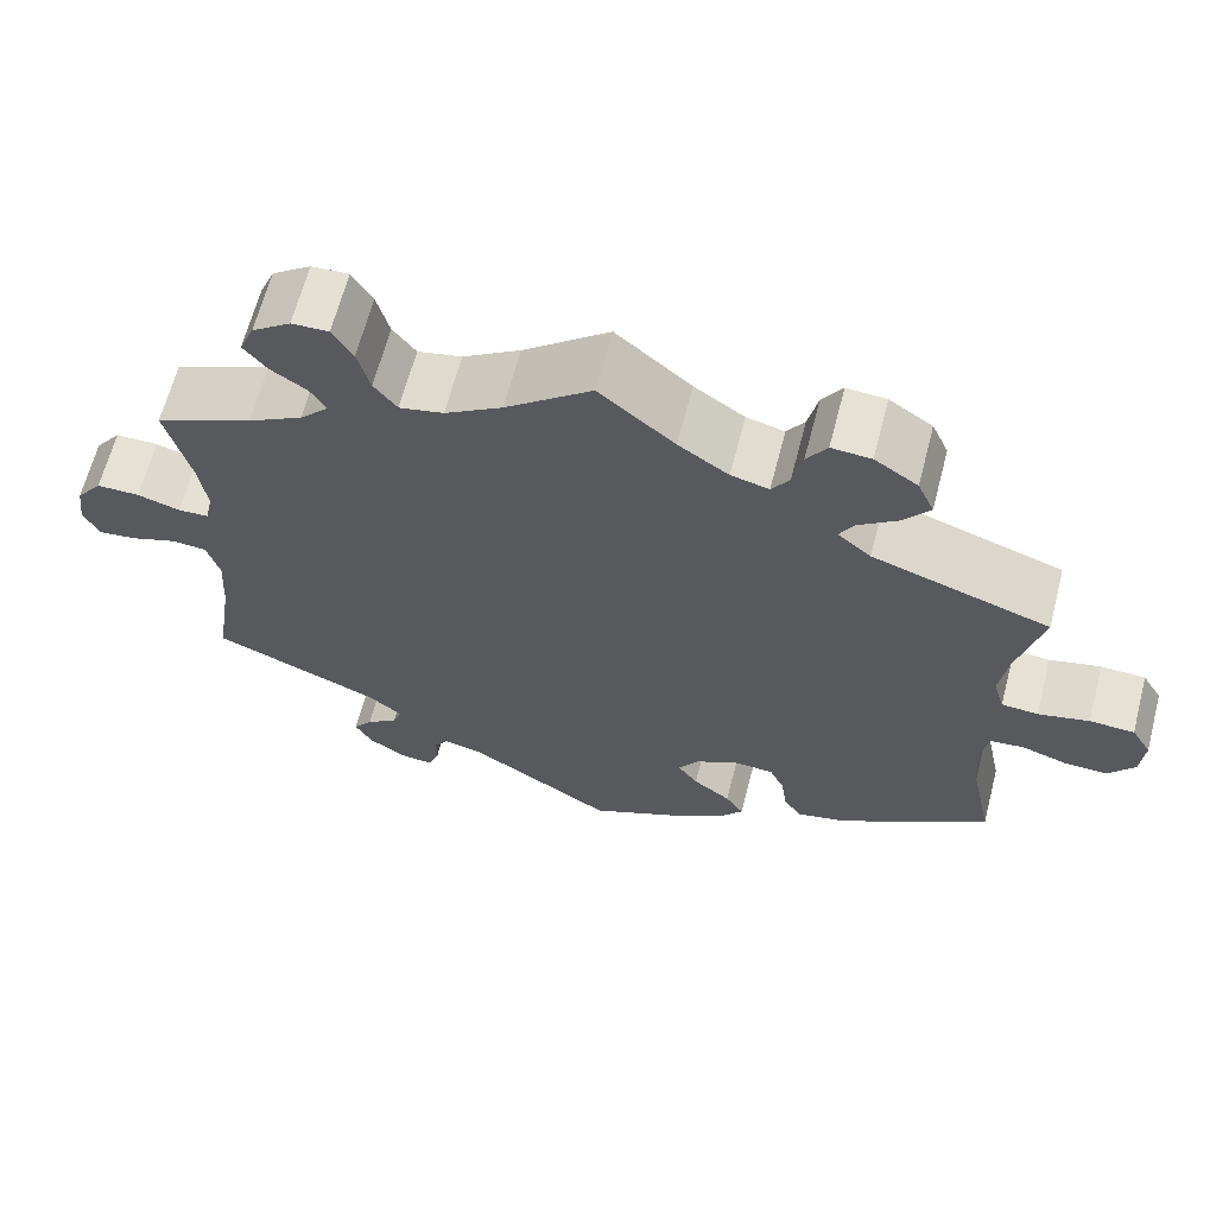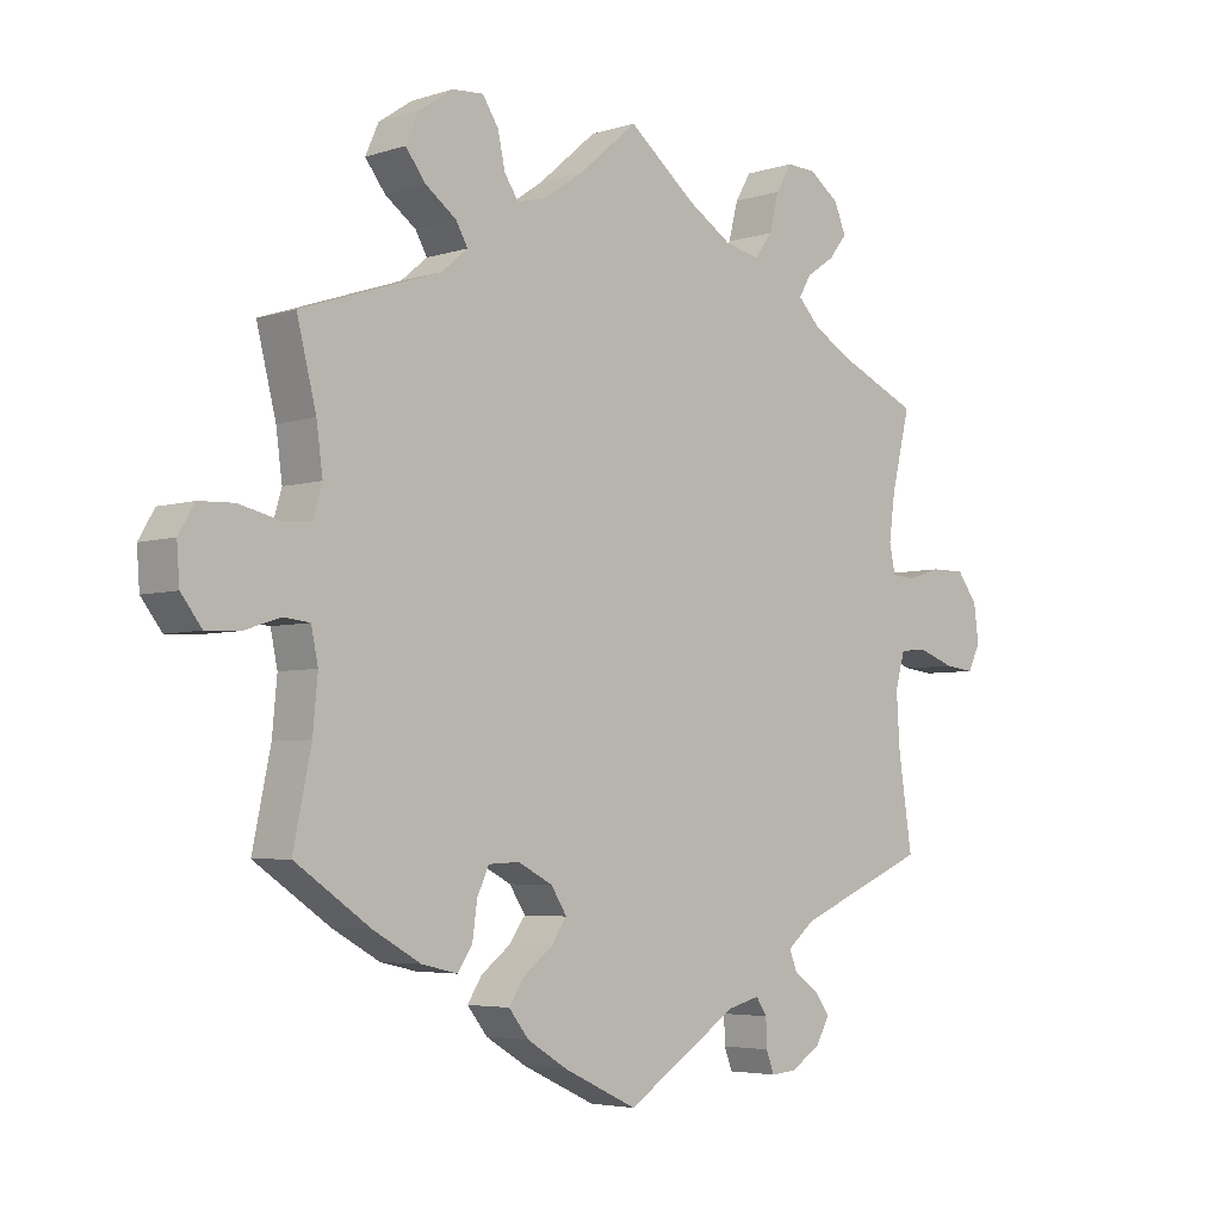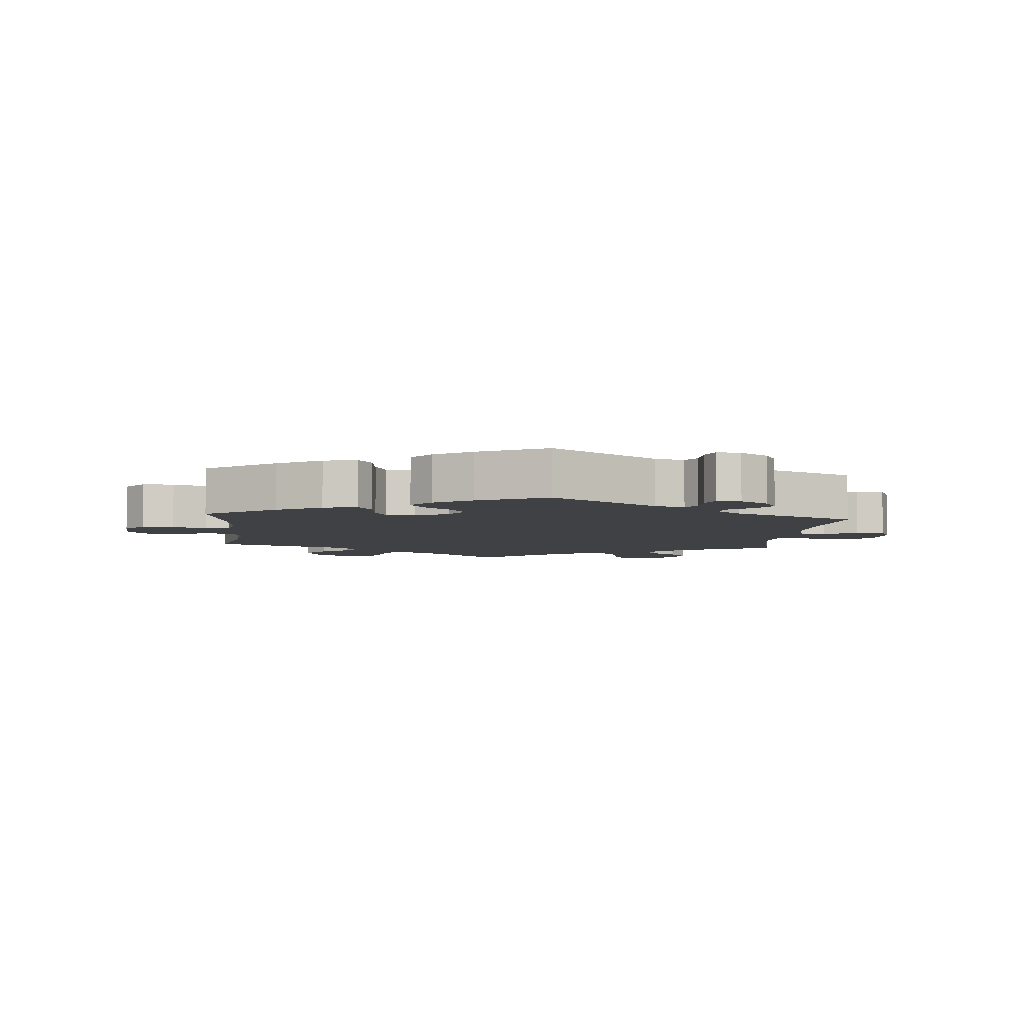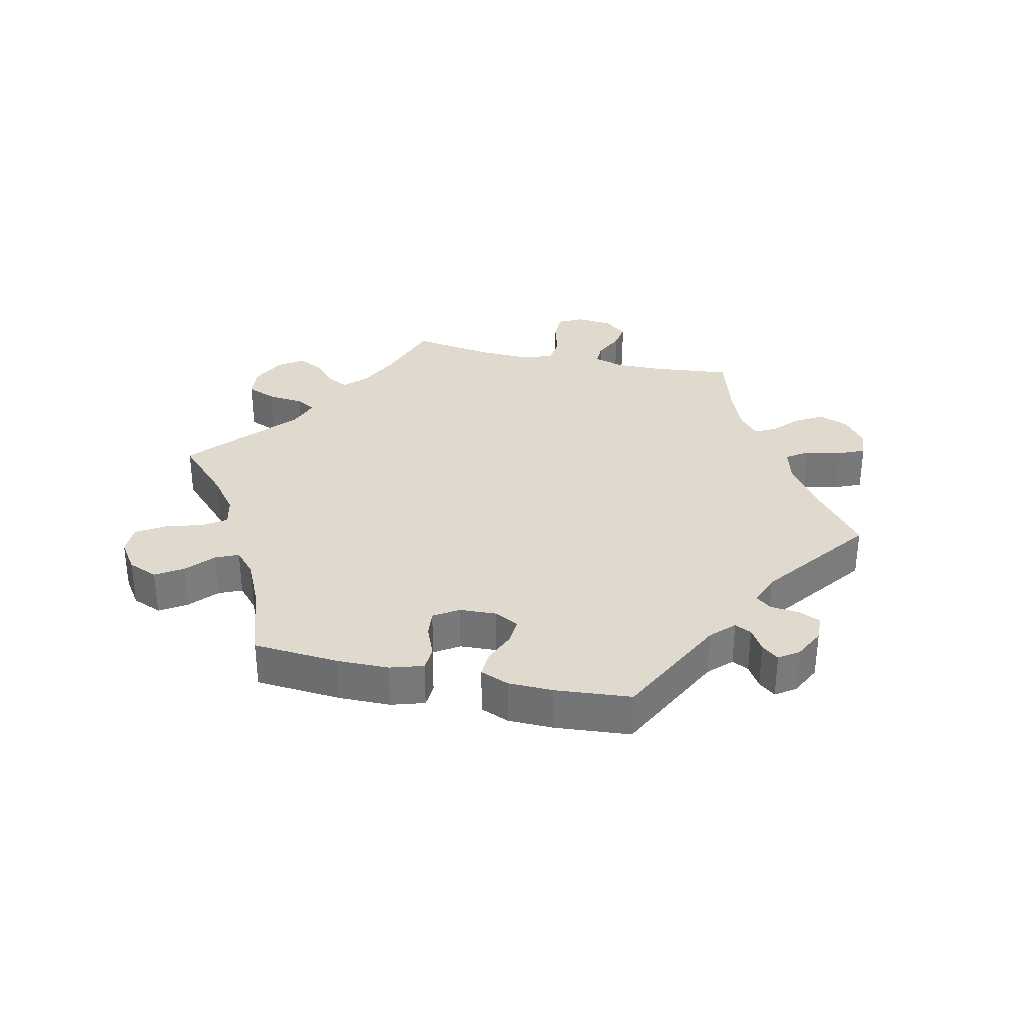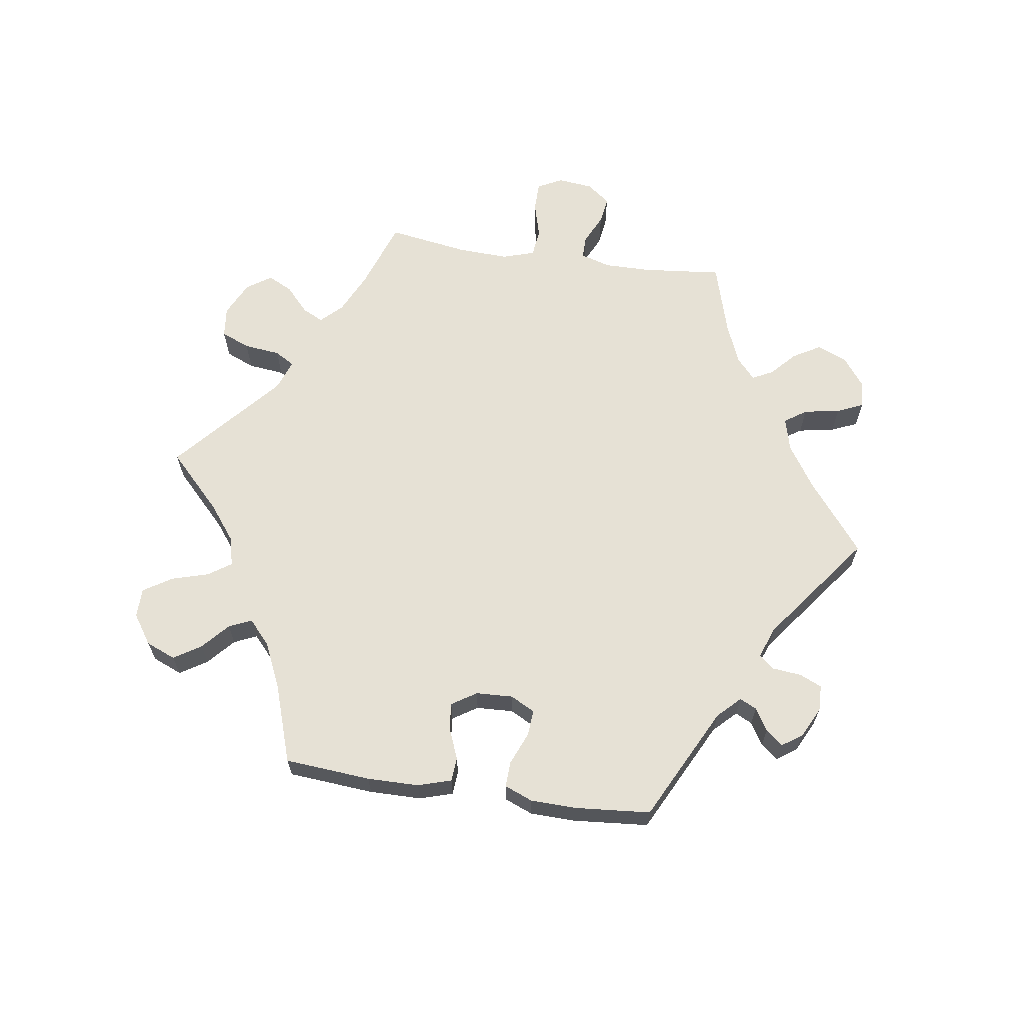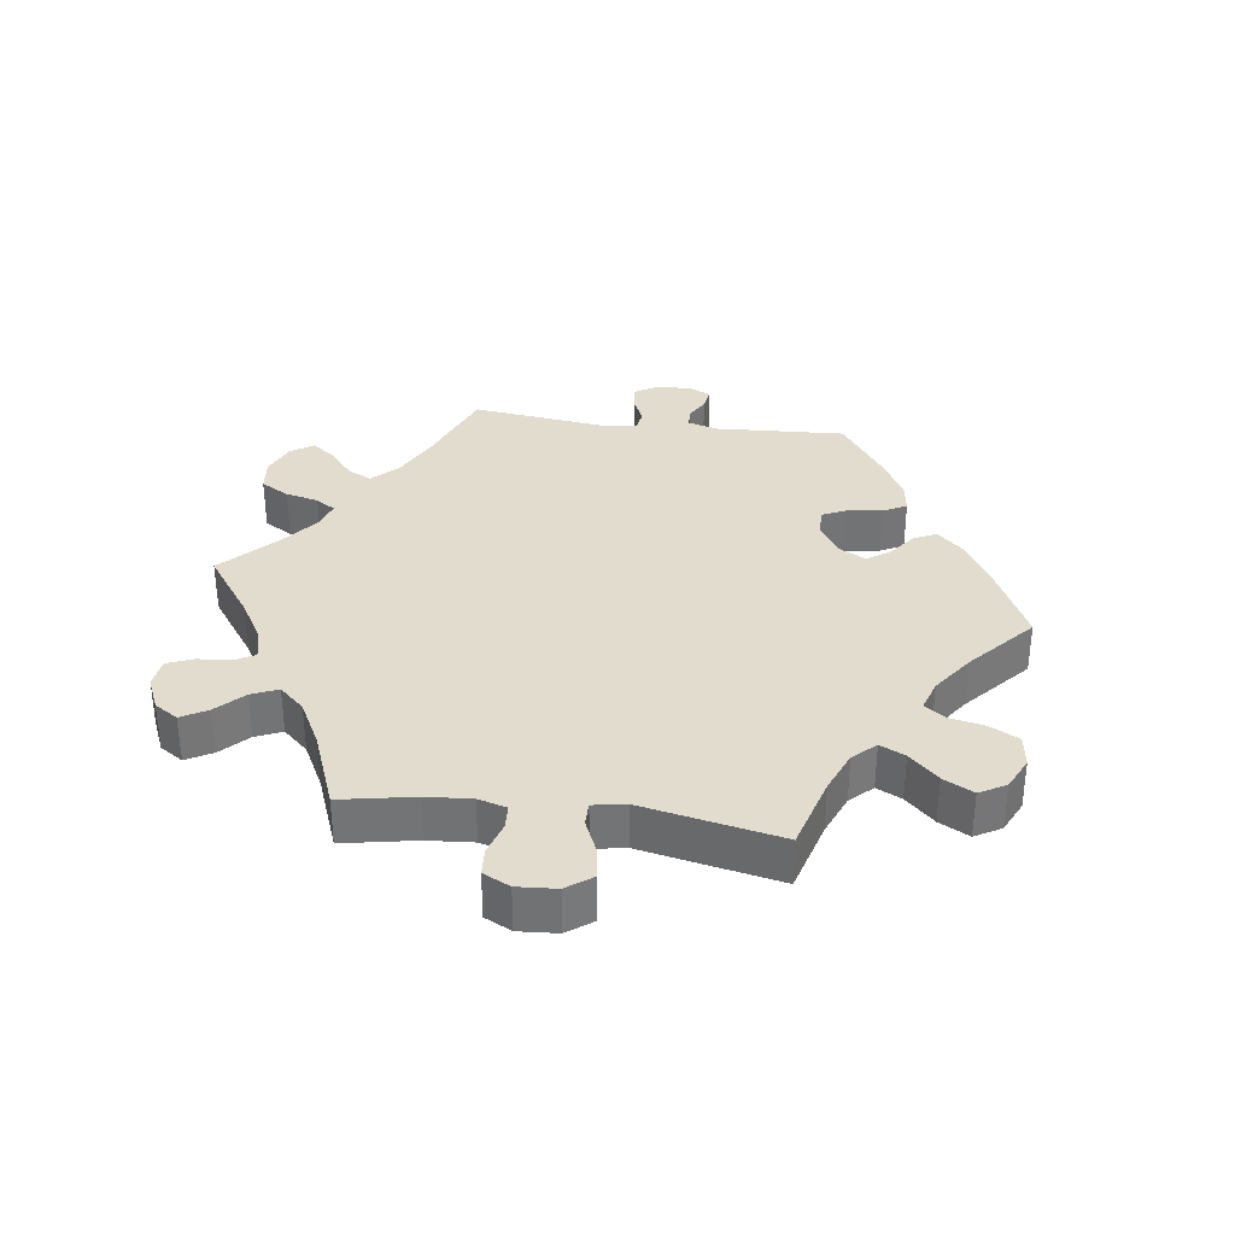
<metadata>
{"format":"obj","ext":"obj","renderer":"f3d","projection":"perspective","resolution":1024,"background":"white","views":[{"elev":64.8,"azim":14.6,"up":"+Z"},{"elev":-4.5,"azim":135.8,"up":"+Z"},{"elev":-5.5,"azim":174.7,"up":"+Y"},{"elev":32.8,"azim":162.5,"up":"+Y"},{"elev":64.8,"azim":158.4,"up":"+Y"},{"elev":34.1,"azim":37.7,"up":"+Y"}]}
</metadata>
<code>
v 0.392 0.07 -0.364
v 0.323 0.07 -0.403
v 0.271 0.07 -0.415
v 0.25 0.07 -0.384
v 0.243 0.07 -0.333
v 0.226 0.07 -0.296
v 0.181 0.07 -0.294
v 0.131 0.07 -0.32
v 0.108 0.07 -0.356
v 0.131 0.07 -0.389
v 0.174 0.07 -0.422
v 0.195 0.07 -0.455
v 0.166 0.07 -0.492
v 0.107 0.07 -0.528
v 0.001 0.07 -0.578
v -0.163 0.07 -0.471
v -0.209 0.07 -0.459
v -0.225 0.07 -0.483
v -0.226 0.07 -0.523
v -0.238 0.07 -0.554
v -0.275 0.07 -0.551
v -0.319 0.07 -0.522
v -0.338 0.07 -0.487
v -0.316 0.07 -0.457
v -0.28 0.07 -0.431
v -0.269 0.07 -0.403
v -0.309 0.07 -0.37
v -0.5 0.07 -0.289
v -0.48 0.07 -0.157
v -0.475 0.07 -0.078
v -0.489 0.07 -0.027
v -0.529 0.07 -0.024
v -0.582 0.07 -0.043
v -0.625 0.07 -0.048
v -0.643 0.07 -0.011
v -0.636 0.07 0.043
v -0.606 0.07 0.083
v -0.557 0.07 0.083
v -0.508 0.07 0.068
v -0.473 0.07 0.07
v -0.464 0.07 0.112
v -0.473 0.07 0.178
v -0.5 0.07 0.289
v -0.389 0.07 0.339
v -0.327 0.07 0.374
v -0.294 0.07 0.409
v -0.312 0.07 0.439
v -0.353 0.07 0.467
v -0.379 0.07 0.5
v -0.362 0.07 0.541
v -0.318 0.07 0.573
v -0.276 0.07 0.575
v -0.253 0.07 0.536
v -0.239 0.07 0.482
v -0.213 0.07 0.447
v -0.163 0.07 0.458
v -0.098 0.07 0.499
v 0 0.07 0.578
v 0.085 0.07 0.505
v 0.142 0.07 0.466
v 0.185 0.07 0.455
v 0.205 0.07 0.485
v 0.216 0.07 0.535
v 0.239 0.07 0.57
v 0.284 0.07 0.567
v 0.333 0.07 0.534
v 0.352 0.07 0.491
v 0.323 0.07 0.453
v 0.278 0.07 0.42
v 0.261 0.07 0.39
v 0.299 0.07 0.358
v 0.501 0.07 0.29
v 0.473 0.07 0.178
v 0.464 0.07 0.111
v 0.477 0.07 0.067
v 0.519 0.07 0.064
v 0.577 0.07 0.078
v 0.628 0.07 0.076
v 0.651 0.07 0.037
v 0.647 0.07 -0.017
v 0.617 0.07 -0.056
v 0.568 0.07 -0.054
v 0.516 0.07 -0.037
v 0.478 0.07 -0.041
v 0.468 0.07 -0.089
v 0.475 0.07 -0.164
v 0.501 0.07 -0.289
v 0.392 0 -0.364
v 0.323 0 -0.403
v 0.271 0 -0.415
v 0.25 0 -0.384
v 0.243 0 -0.333
v 0.226 0 -0.296
v 0.181 0 -0.294
v 0.131 0 -0.32
v 0.108 0 -0.356
v 0.131 0 -0.389
v 0.174 0 -0.422
v 0.195 0 -0.455
v 0.166 0 -0.492
v 0.107 0 -0.528
v 0.001 0 -0.578
v -0.163 0 -0.471
v -0.209 0 -0.459
v -0.225 0 -0.483
v -0.226 0 -0.523
v -0.238 0 -0.554
v -0.275 0 -0.551
v -0.319 0 -0.522
v -0.338 0 -0.487
v -0.316 0 -0.457
v -0.28 0 -0.431
v -0.269 0 -0.403
v -0.309 0 -0.37
v -0.5 0 -0.289
v -0.48 0 -0.157
v -0.475 0 -0.078
v -0.489 0 -0.027
v -0.529 0 -0.024
v -0.582 0 -0.043
v -0.625 0 -0.048
v -0.643 0 -0.011
v -0.636 0 0.043
v -0.606 0 0.083
v -0.557 0 0.083
v -0.508 0 0.068
v -0.473 0 0.07
v -0.464 0 0.112
v -0.473 0 0.178
v -0.5 0 0.289
v -0.389 0 0.339
v -0.327 0 0.374
v -0.294 0 0.409
v -0.312 0 0.439
v -0.353 0 0.467
v -0.379 0 0.5
v -0.362 0 0.541
v -0.318 0 0.573
v -0.276 0 0.575
v -0.253 0 0.536
v -0.239 0 0.482
v -0.213 0 0.447
v -0.163 0 0.458
v -0.098 0 0.499
v 0 0 0.578
v 0.085 0 0.505
v 0.142 0 0.466
v 0.185 0 0.455
v 0.205 0 0.485
v 0.216 0 0.535
v 0.239 0 0.57
v 0.284 0 0.567
v 0.333 0 0.534
v 0.352 0 0.491
v 0.323 0 0.453
v 0.278 0 0.42
v 0.261 0 0.39
v 0.299 0 0.358
v 0.501 0 0.29
v 0.473 0 0.178
v 0.464 0 0.111
v 0.477 0 0.067
v 0.519 0 0.064
v 0.577 0 0.078
v 0.628 0 0.076
v 0.651 0 0.037
v 0.647 0 -0.017
v 0.617 0 -0.056
v 0.568 0 -0.054
v 0.516 0 -0.037
v 0.478 0 -0.041
v 0.468 0 -0.089
v 0.475 0 -0.164
v 0.501 0 -0.289
f 86 87 1 2
f 85 86 2 3
f 84 85 3 4
f 80 81 82 83
f 80 83 84
f 79 80 84
f 76 77 78 79
f 75 76 79 84
f 74 75 84 4
f 71 72 73
f 70 71 73 74
f 66 67 68 69
f 66 69 70
f 65 66 70
f 62 63 64 65
f 61 62 65 70
f 60 61 70 74
f 57 58 59
f 56 57 59 60
f 55 56 60 74
f 51 52 53 54
f 51 54 55
f 50 51 55
f 47 48 49 50
f 46 47 50 55
f 45 46 55 74
f 42 43 44
f 41 42 44 45
f 40 41 45 74
f 36 37 38 39
f 32 33 34 35
f 31 32 35 36
f 27 28 29
f 26 27 29 30
f 22 23 24 25
f 20 21 22 25
f 18 19 20 25
f 17 18 25 26
f 16 17 26 30
f 10 11 12 13
f 9 10 13 14
f 74 4 5
f 74 5 6
f 40 74 6 7
f 31 36 39 40
f 31 40 7 8
f 30 31 8 9
f 15 16 30
f 9 14 15 30
f 89 88 174 173
f 90 89 173 172
f 91 90 172 171
f 170 169 168 167
f 171 170 167
f 171 167 166
f 166 165 164 163
f 171 166 163 162
f 91 171 162 161
f 160 159 158
f 161 160 158 157
f 156 155 154 153
f 157 156 153
f 157 153 152
f 152 151 150 149
f 157 152 149 148
f 161 157 148 147
f 146 145 144
f 147 146 144 143
f 161 147 143 142
f 141 140 139 138
f 142 141 138
f 142 138 137
f 137 136 135 134
f 142 137 134 133
f 161 142 133 132
f 131 130 129
f 132 131 129 128
f 161 132 128 127
f 126 125 124 123
f 122 121 120 119
f 123 122 119 118
f 116 115 114
f 117 116 114 113
f 112 111 110 109
f 112 109 108 107
f 112 107 106 105
f 113 112 105 104
f 117 113 104 103
f 100 99 98 97
f 101 100 97 96
f 92 91 161
f 93 92 161
f 94 93 161 127
f 127 126 123 118
f 95 94 127 118
f 96 95 118 117
f 117 103 102
f 117 102 101 96
f 1 88 89 2
f 2 89 90 3
f 3 90 91 4
f 4 91 92 5
f 5 92 93 6
f 6 93 94 7
f 7 94 95 8
f 8 95 96 9
f 9 96 97 10
f 10 97 98 11
f 11 98 99 12
f 12 99 100 13
f 13 100 101 14
f 14 101 102 15
f 15 102 103 16
f 16 103 104 17
f 17 104 105 18
f 18 105 106 19
f 19 106 107 20
f 20 107 108 21
f 21 108 109 22
f 22 109 110 23
f 23 110 111 24
f 24 111 112 25
f 25 112 113 26
f 26 113 114 27
f 27 114 115 28
f 28 115 116 29
f 29 116 117 30
f 30 117 118 31
f 31 118 119 32
f 32 119 120 33
f 33 120 121 34
f 34 121 122 35
f 35 122 123 36
f 36 123 124 37
f 37 124 125 38
f 38 125 126 39
f 39 126 127 40
f 40 127 128 41
f 41 128 129 42
f 42 129 130 43
f 43 130 131 44
f 44 131 132 45
f 45 132 133 46
f 46 133 134 47
f 47 134 135 48
f 48 135 136 49
f 49 136 137 50
f 50 137 138 51
f 51 138 139 52
f 52 139 140 53
f 53 140 141 54
f 54 141 142 55
f 55 142 143 56
f 56 143 144 57
f 57 144 145 58
f 58 145 146 59
f 59 146 147 60
f 60 147 148 61
f 61 148 149 62
f 62 149 150 63
f 63 150 151 64
f 64 151 152 65
f 65 152 153 66
f 66 153 154 67
f 67 154 155 68
f 68 155 156 69
f 69 156 157 70
f 70 157 158 71
f 71 158 159 72
f 72 159 160 73
f 73 160 161 74
f 74 161 162 75
f 75 162 163 76
f 76 163 164 77
f 77 164 165 78
f 78 165 166 79
f 79 166 167 80
f 80 167 168 81
f 81 168 169 82
f 82 169 170 83
f 83 170 171 84
f 84 171 172 85
f 85 172 173 86
f 86 173 174 87
f 87 174 88 1

</code>
